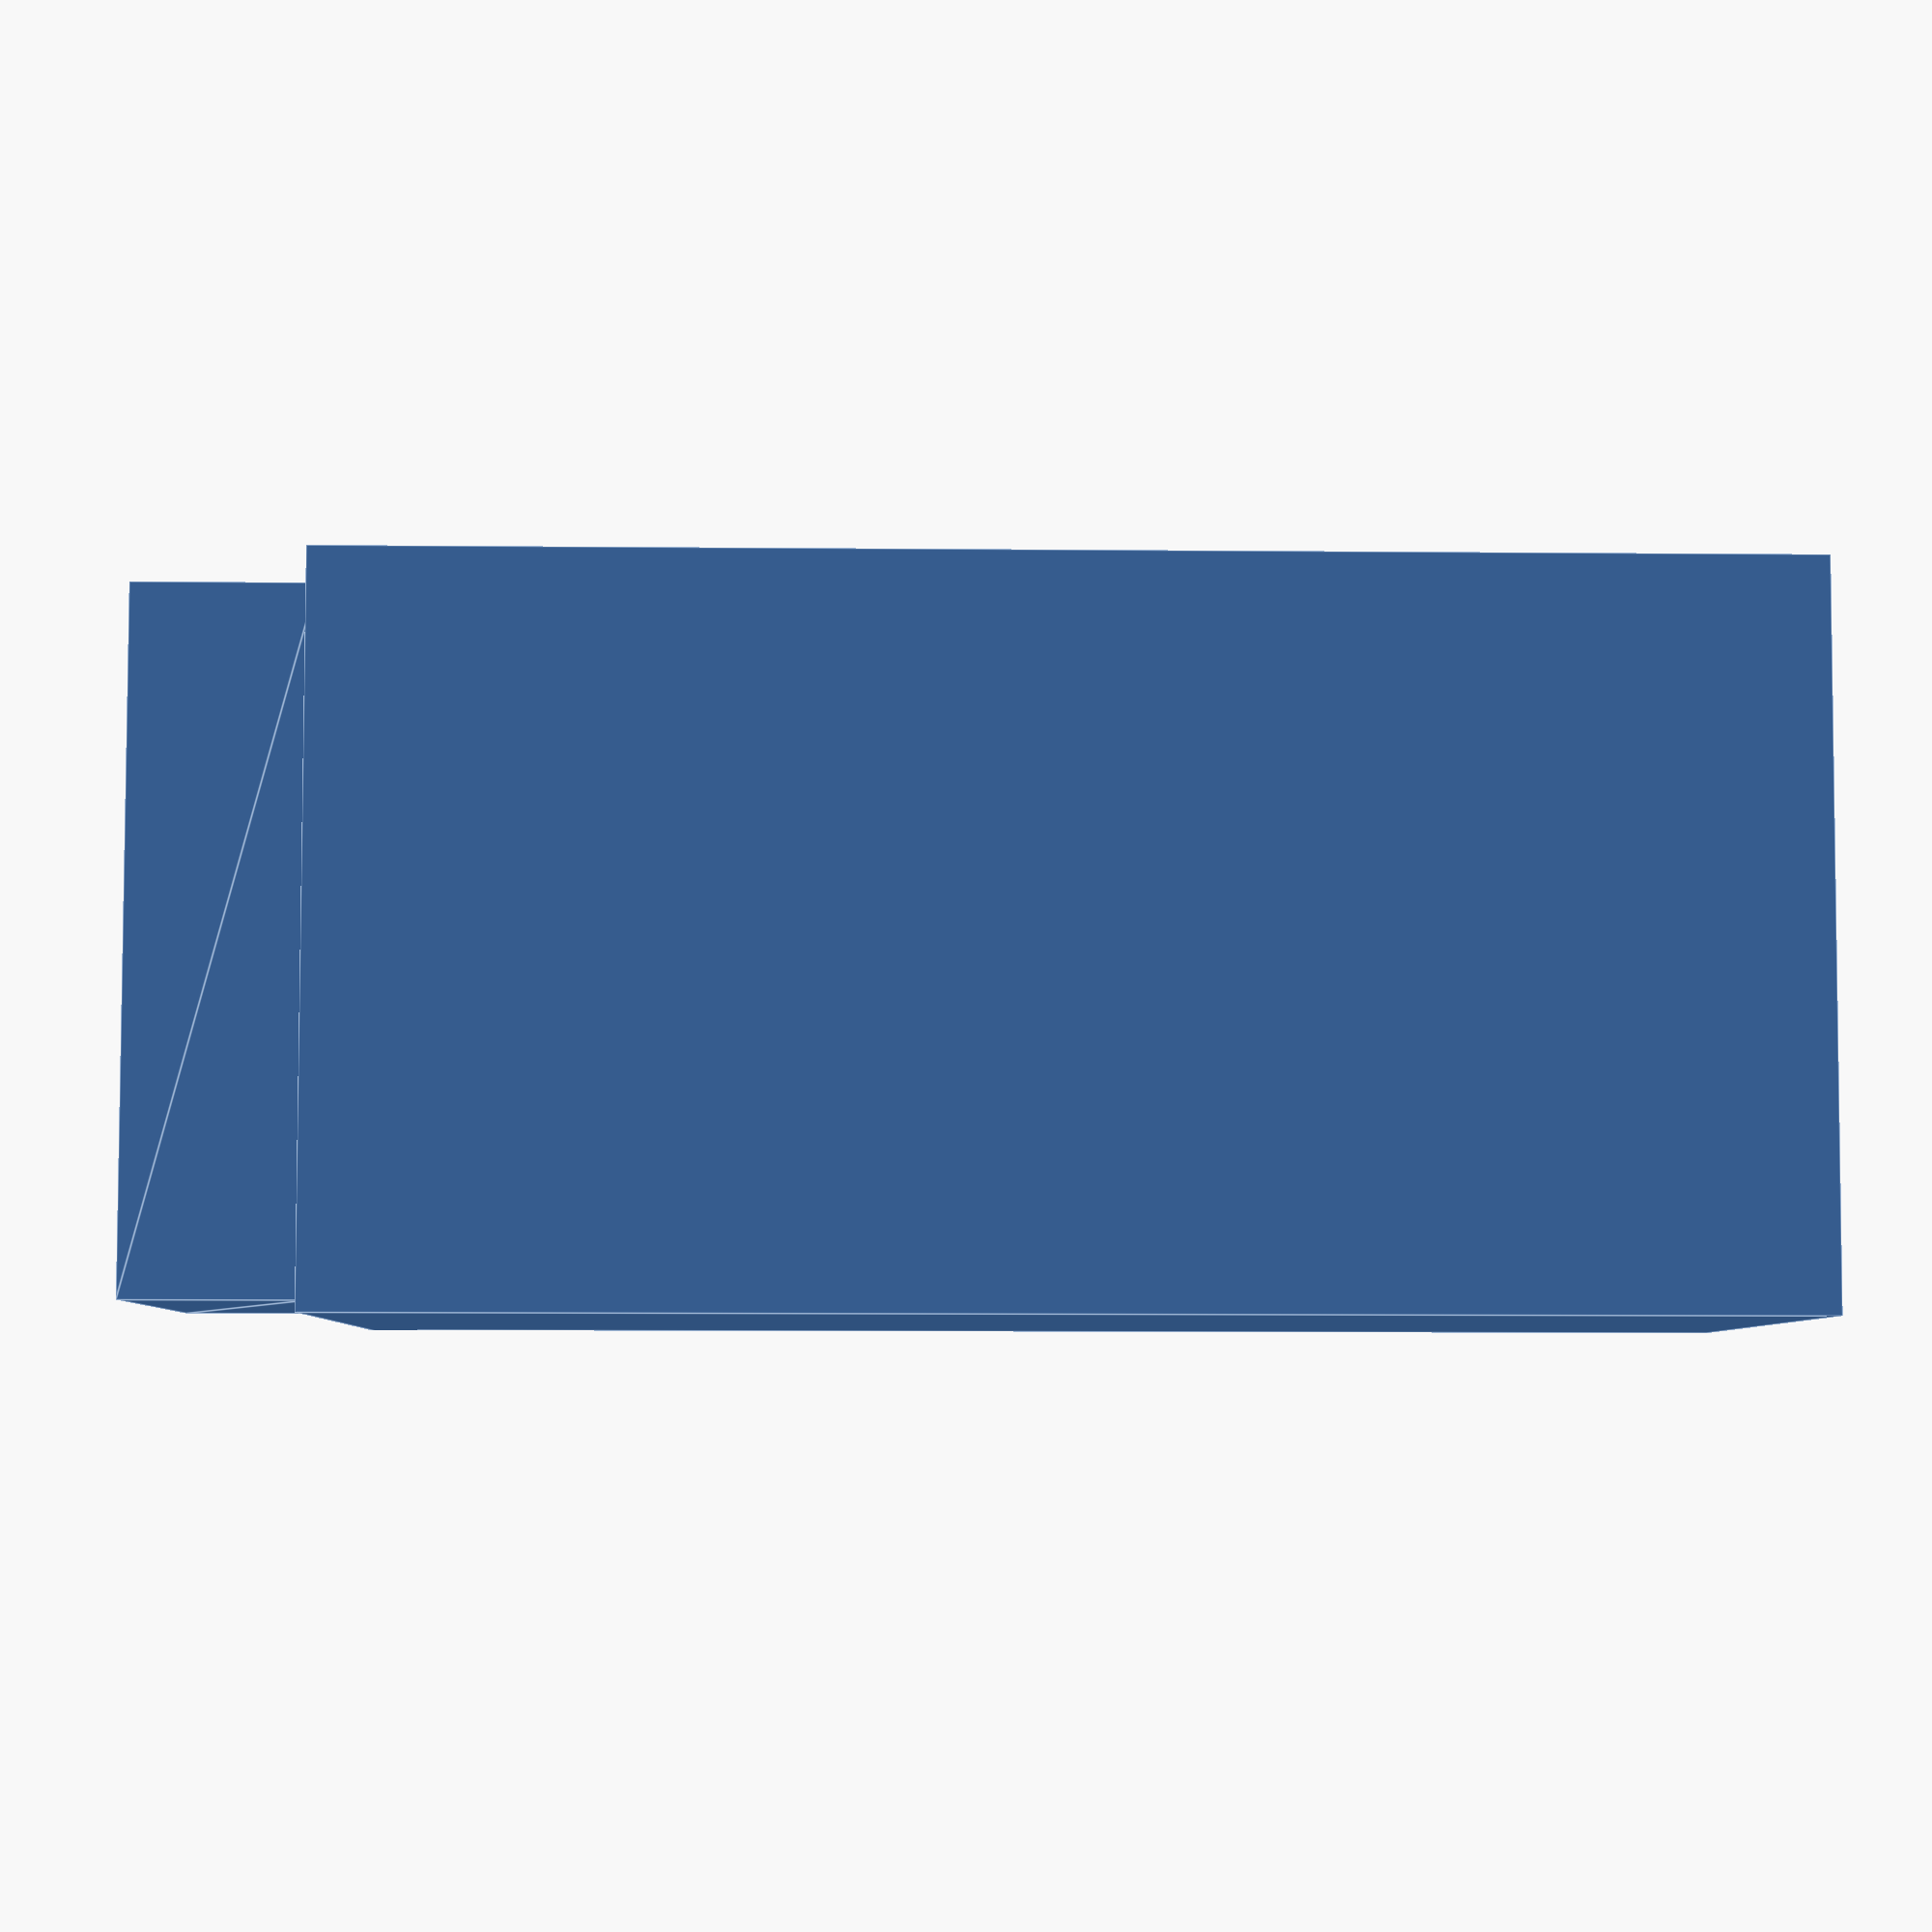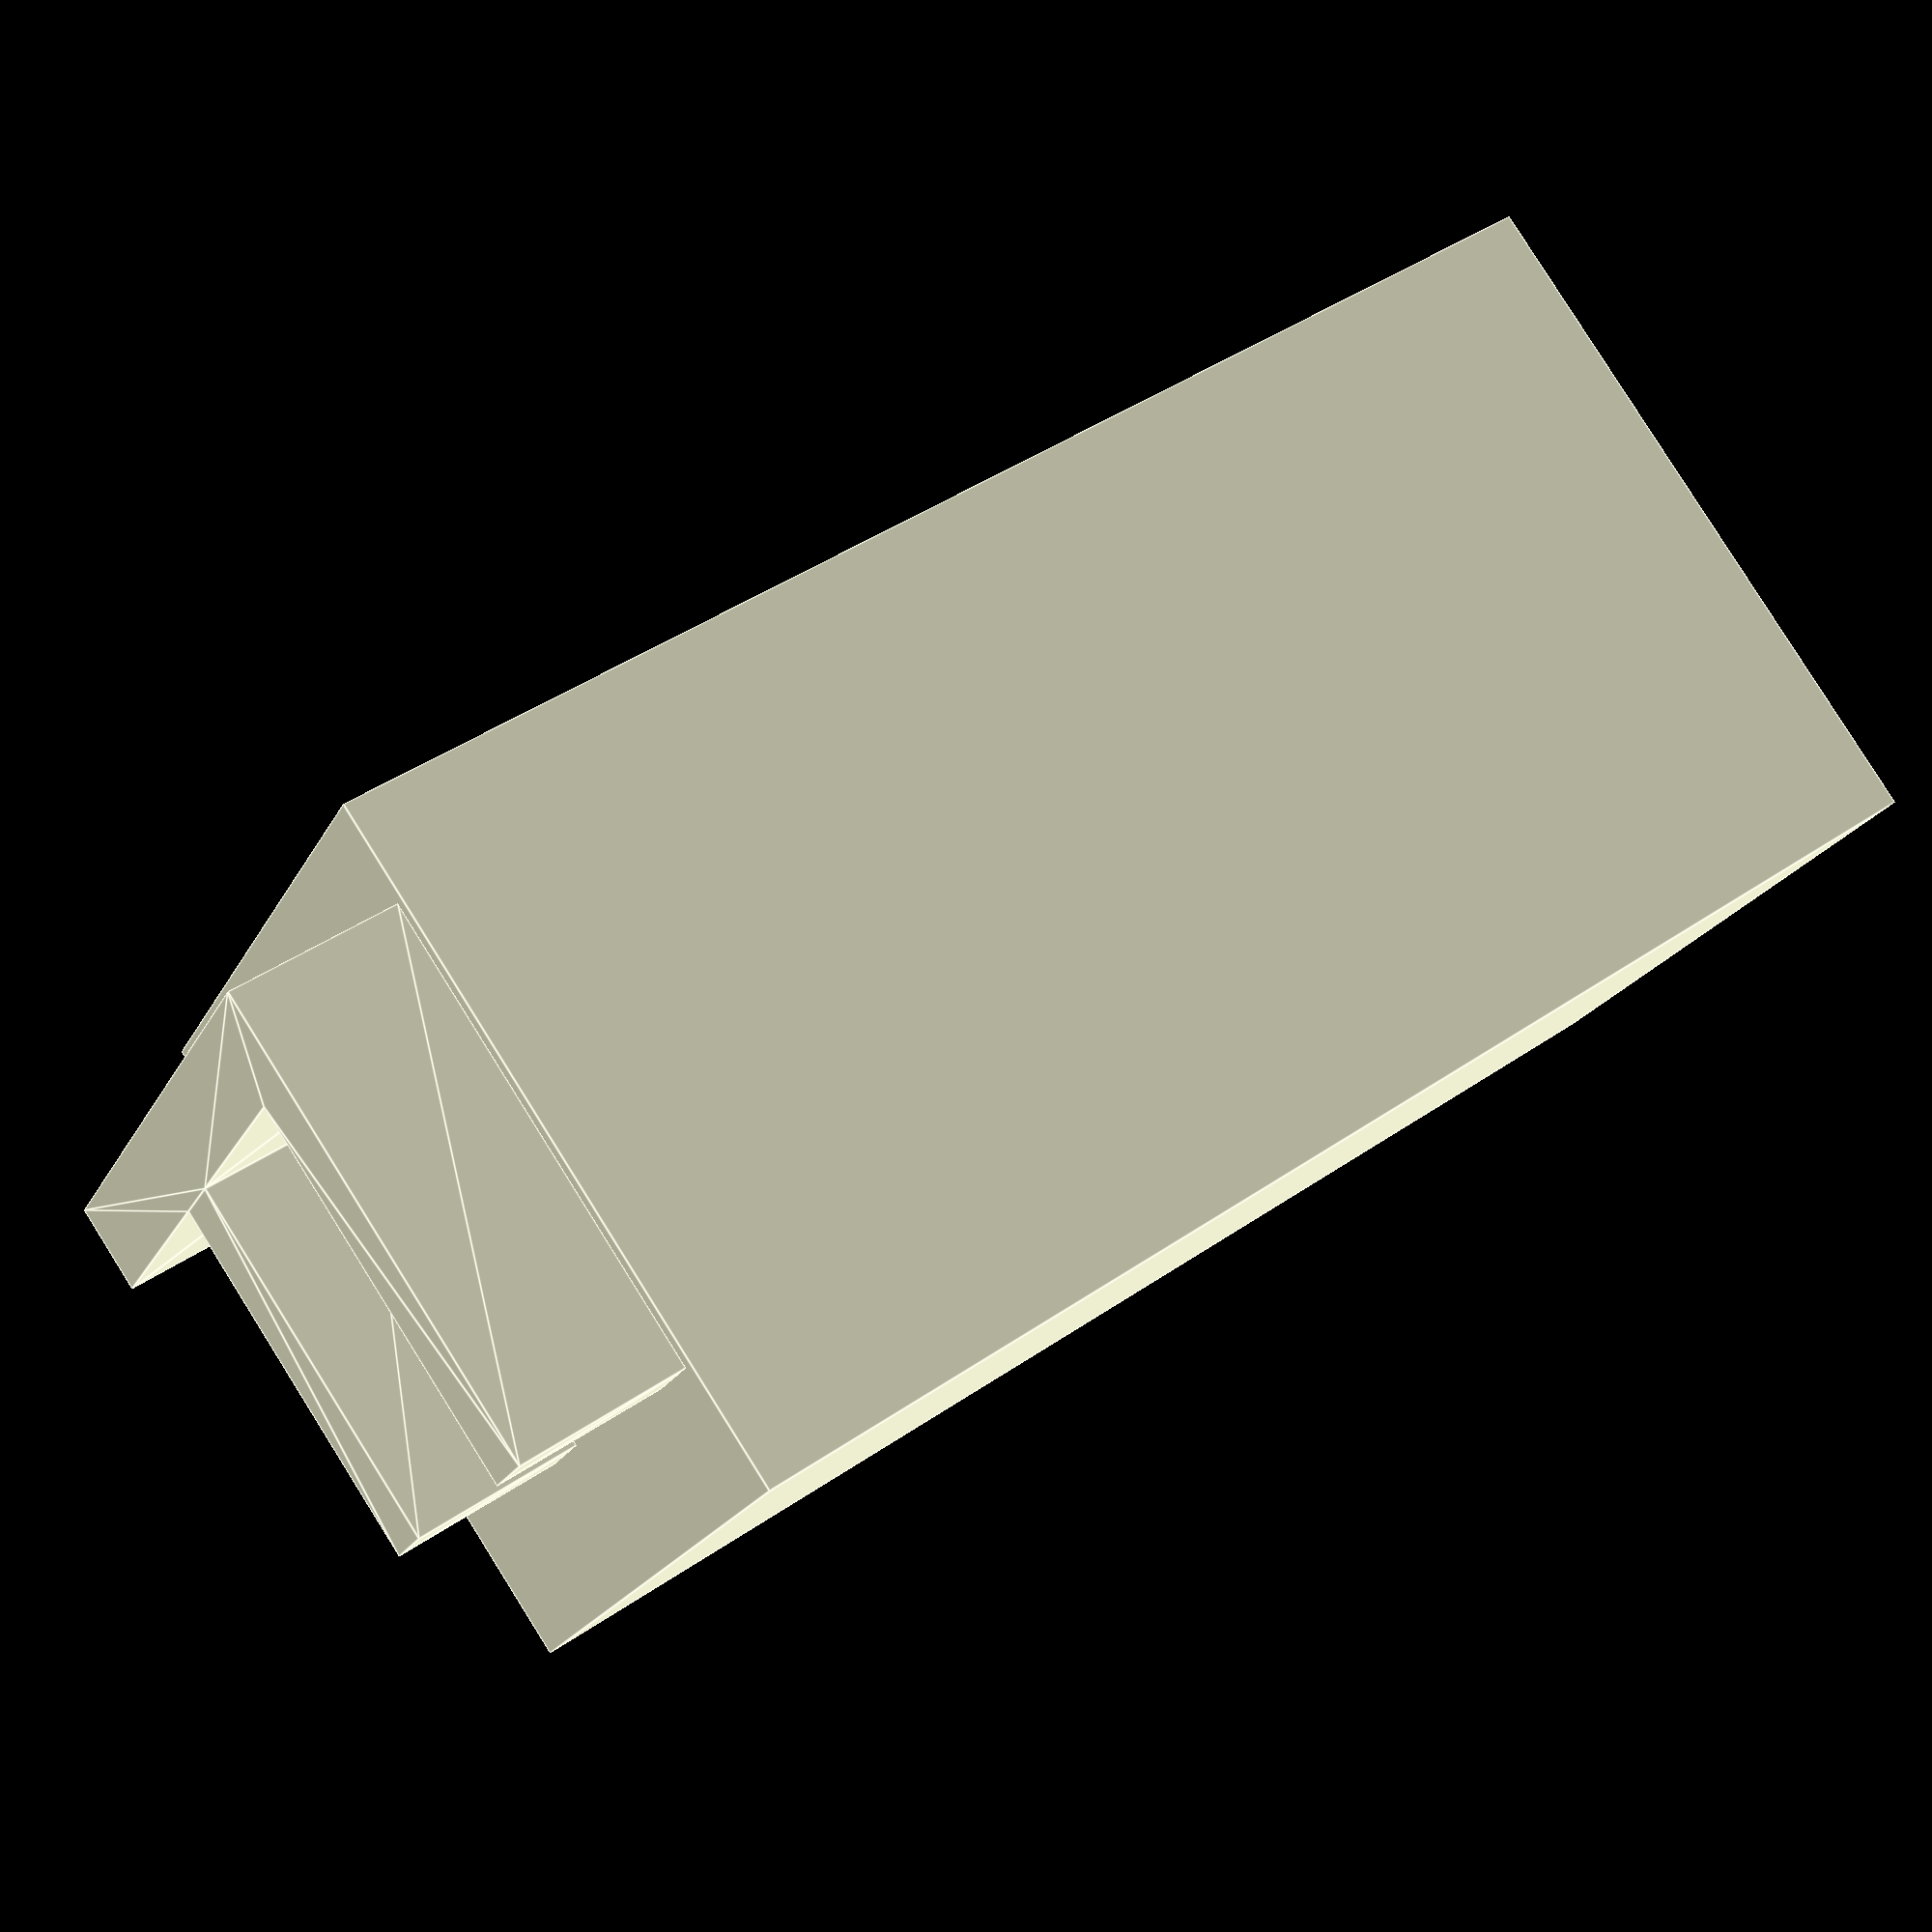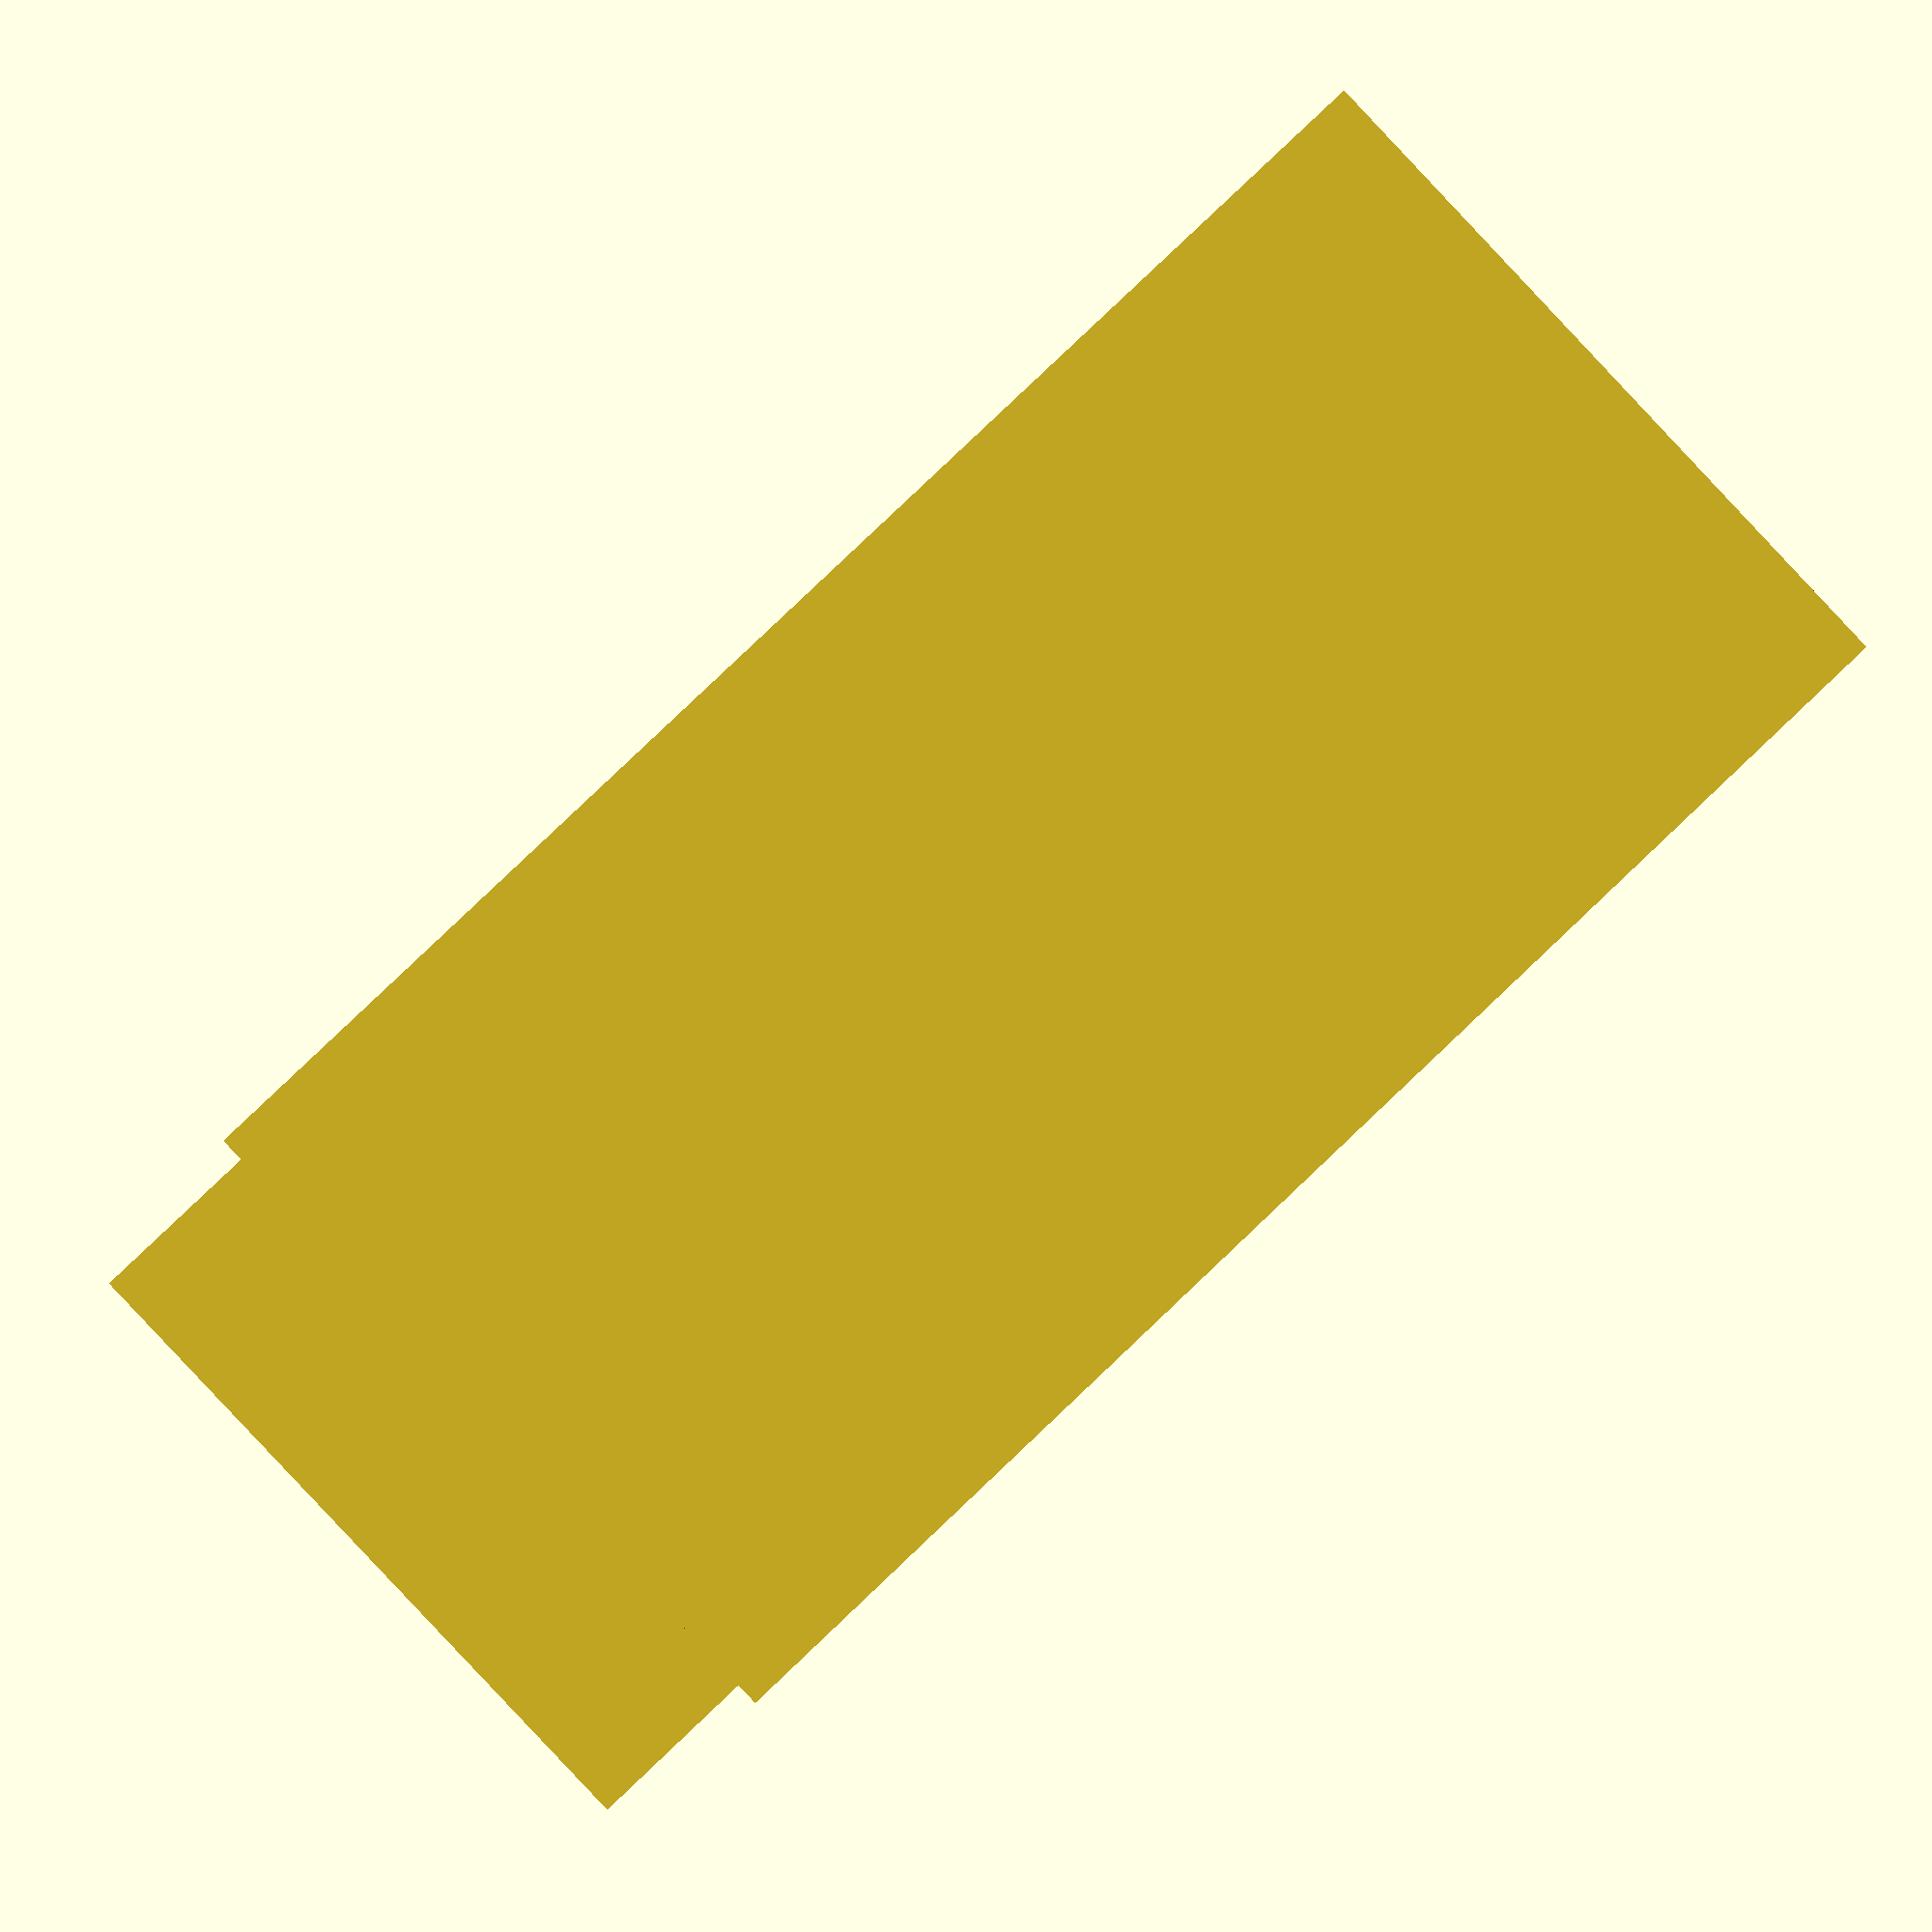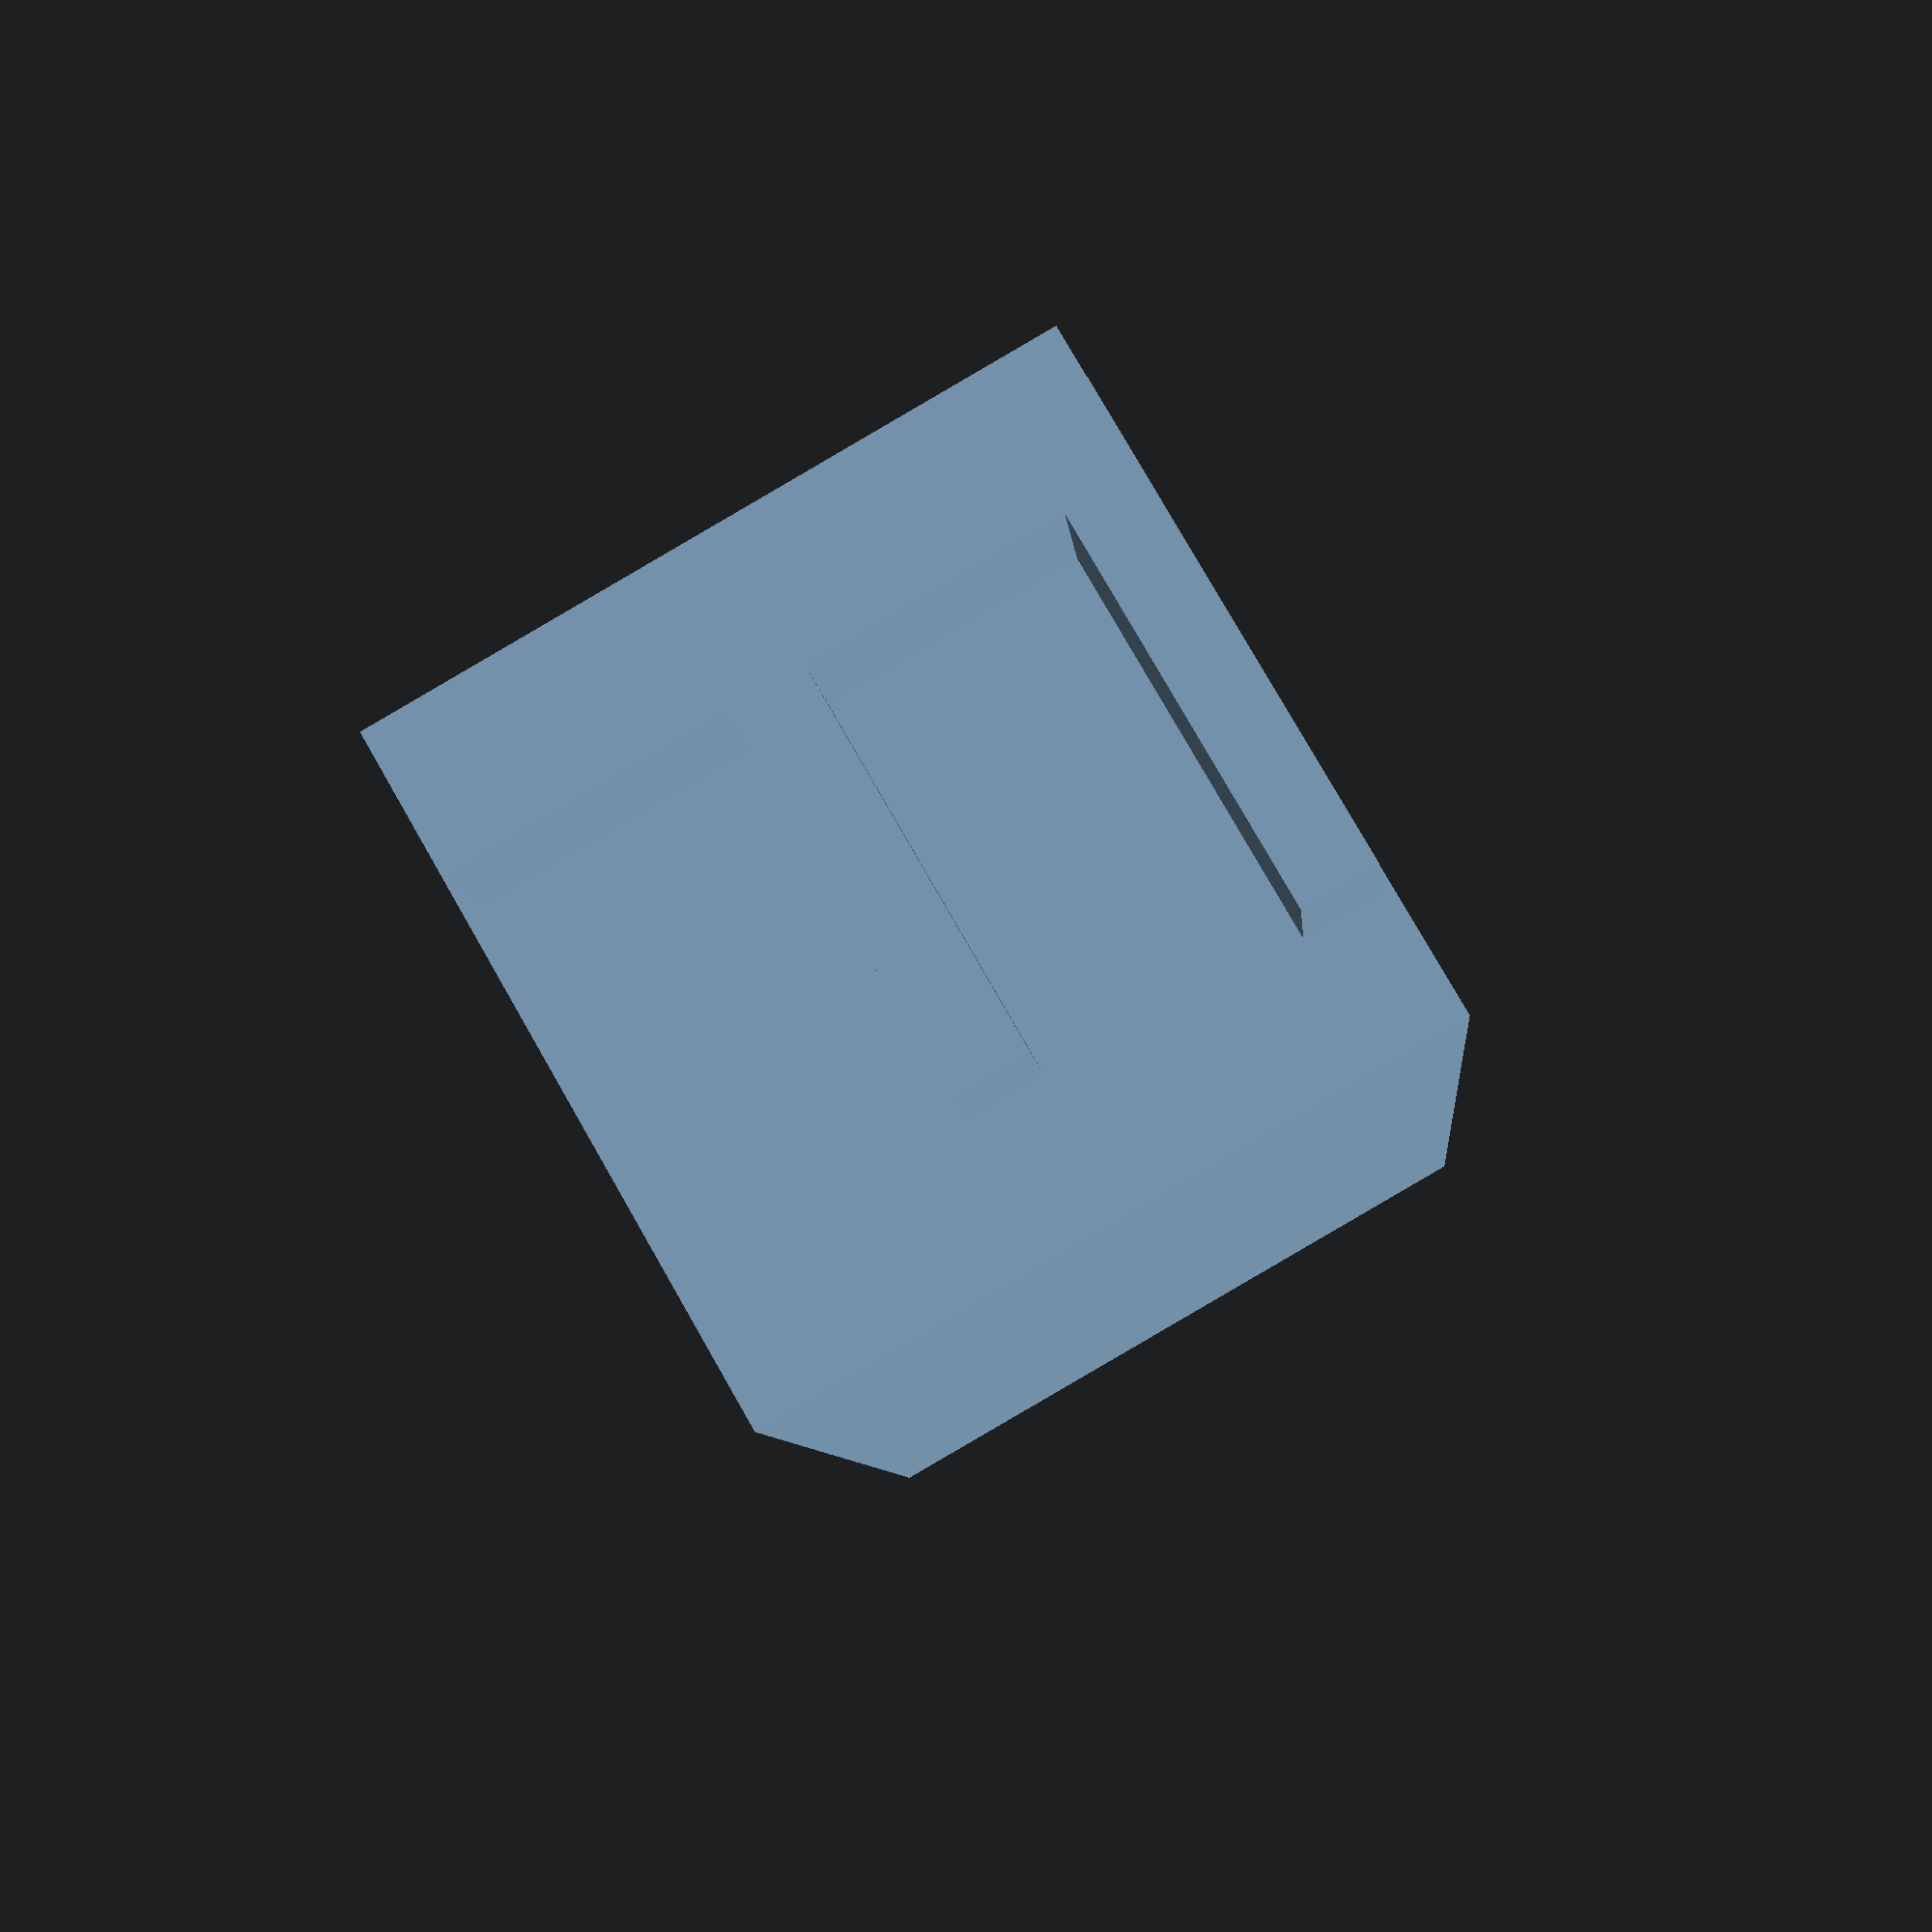
<openscad>

cube([20, 20, 40]);
translate([0.5, 0.5, 40]){
    linear_extrude(5){
        text("F", size=20);
    }
}

</openscad>
<views>
elev=189.7 azim=4.1 roll=91.4 proj=p view=edges
elev=136.6 azim=212.8 roll=129.3 proj=p view=edges
elev=93.7 azim=273.4 roll=133.4 proj=p view=wireframe
elev=7.6 azim=60.1 roll=4.7 proj=p view=solid
</views>
